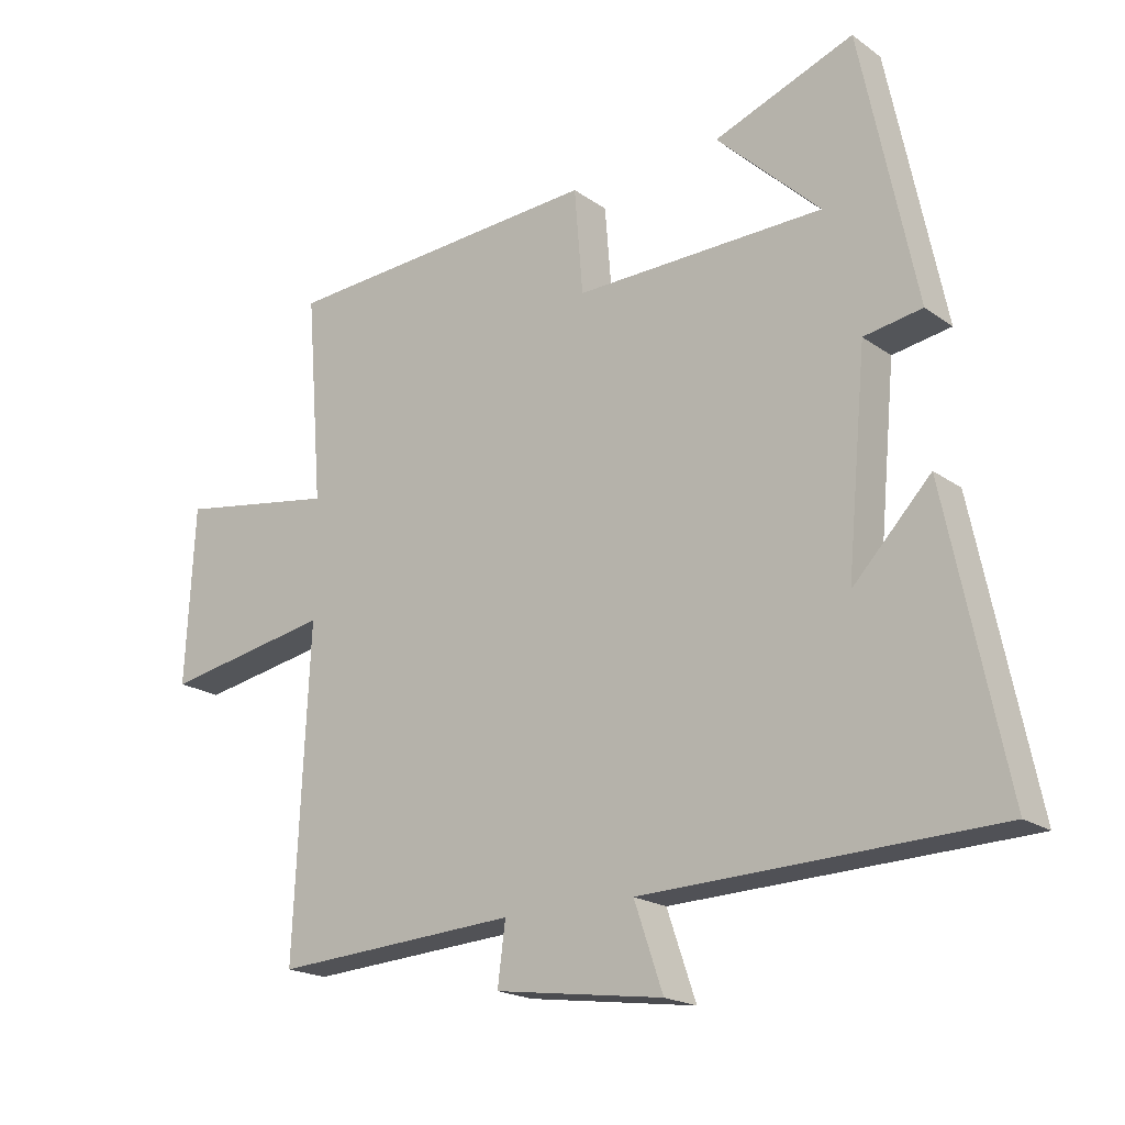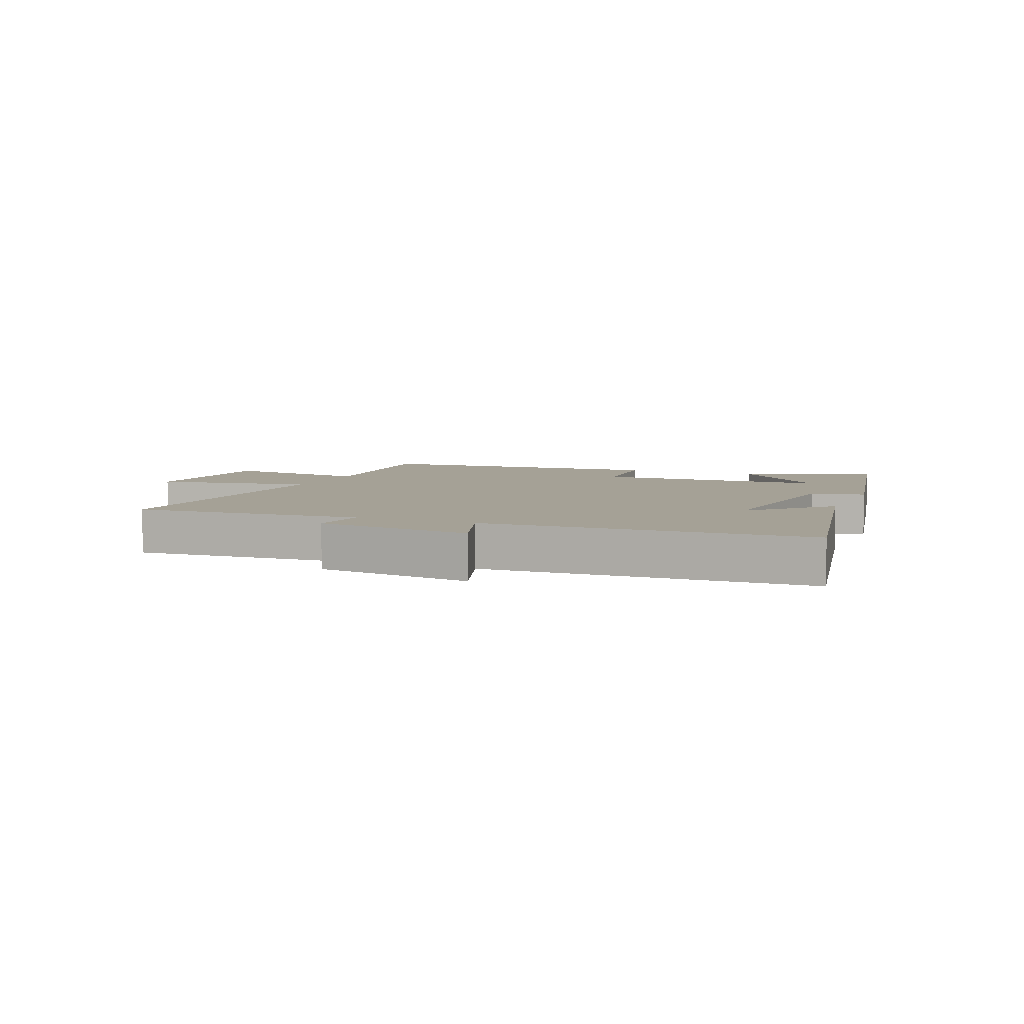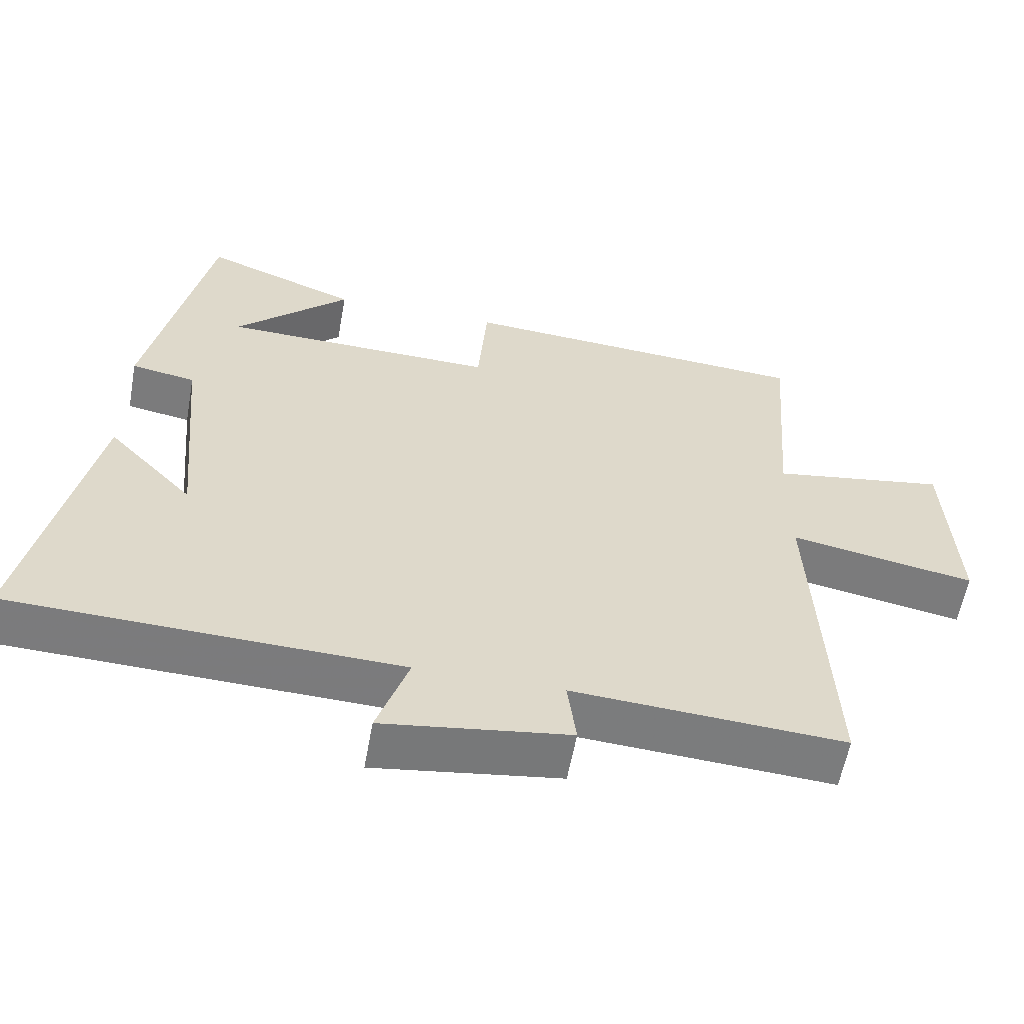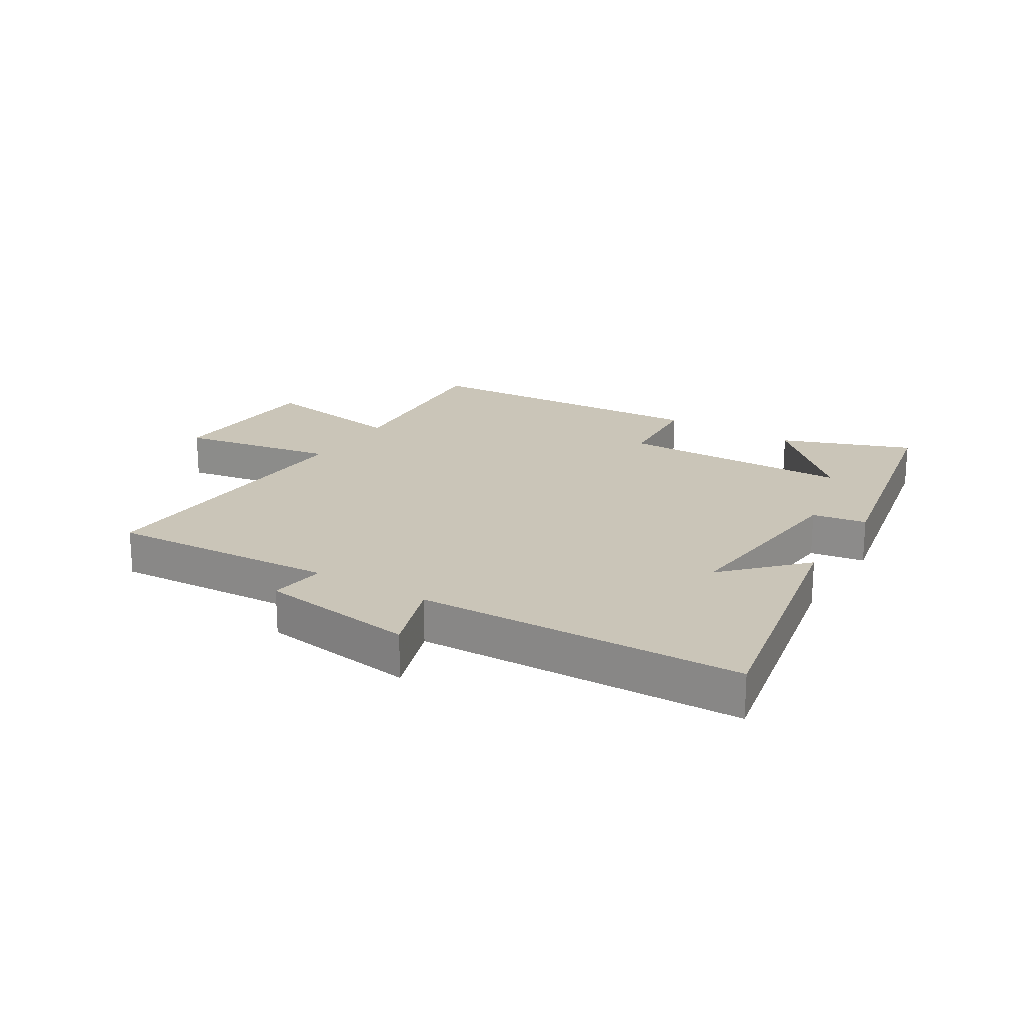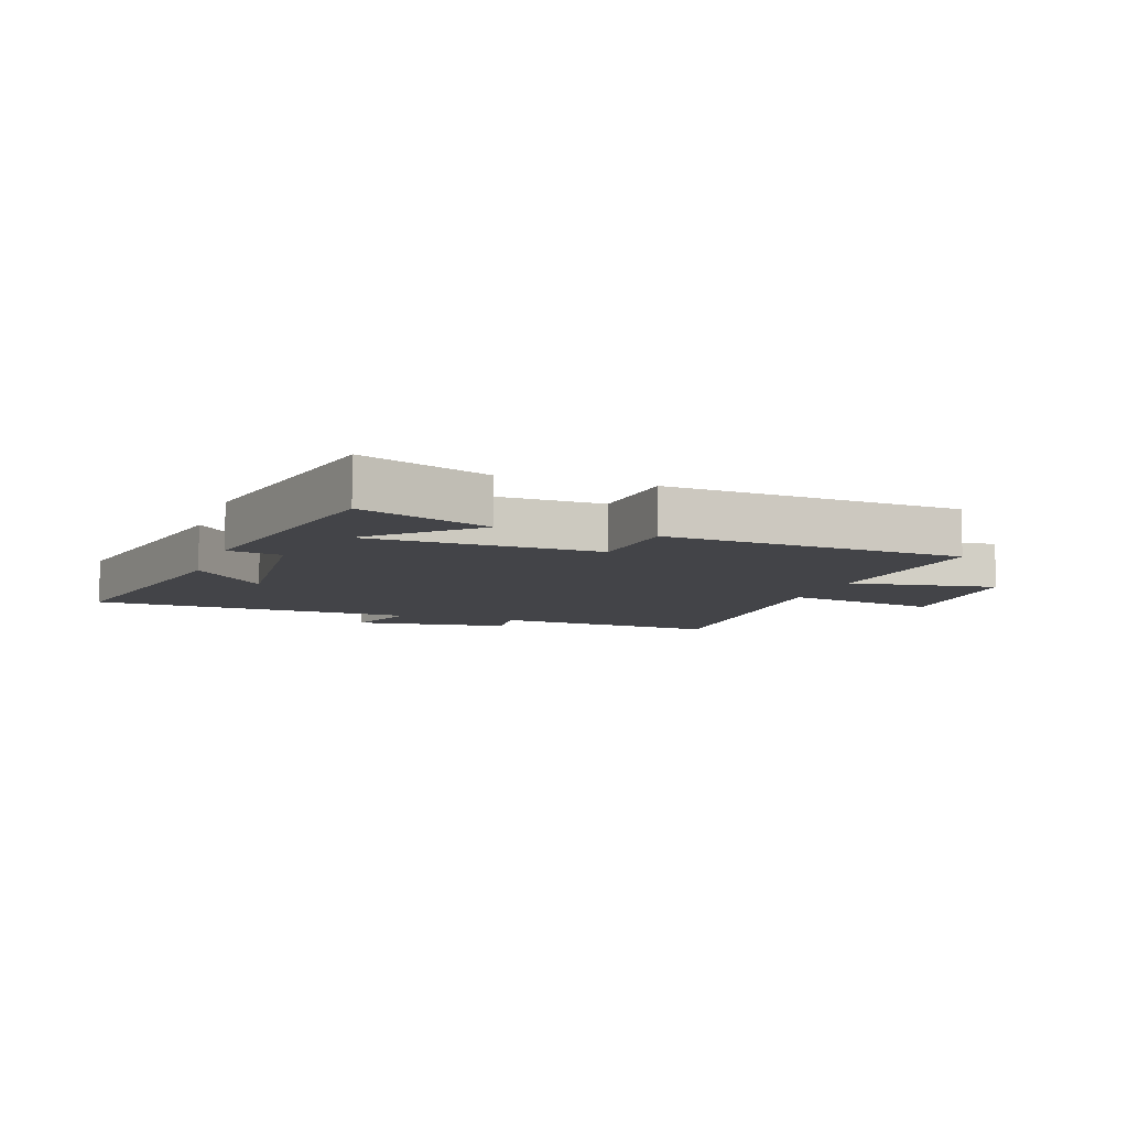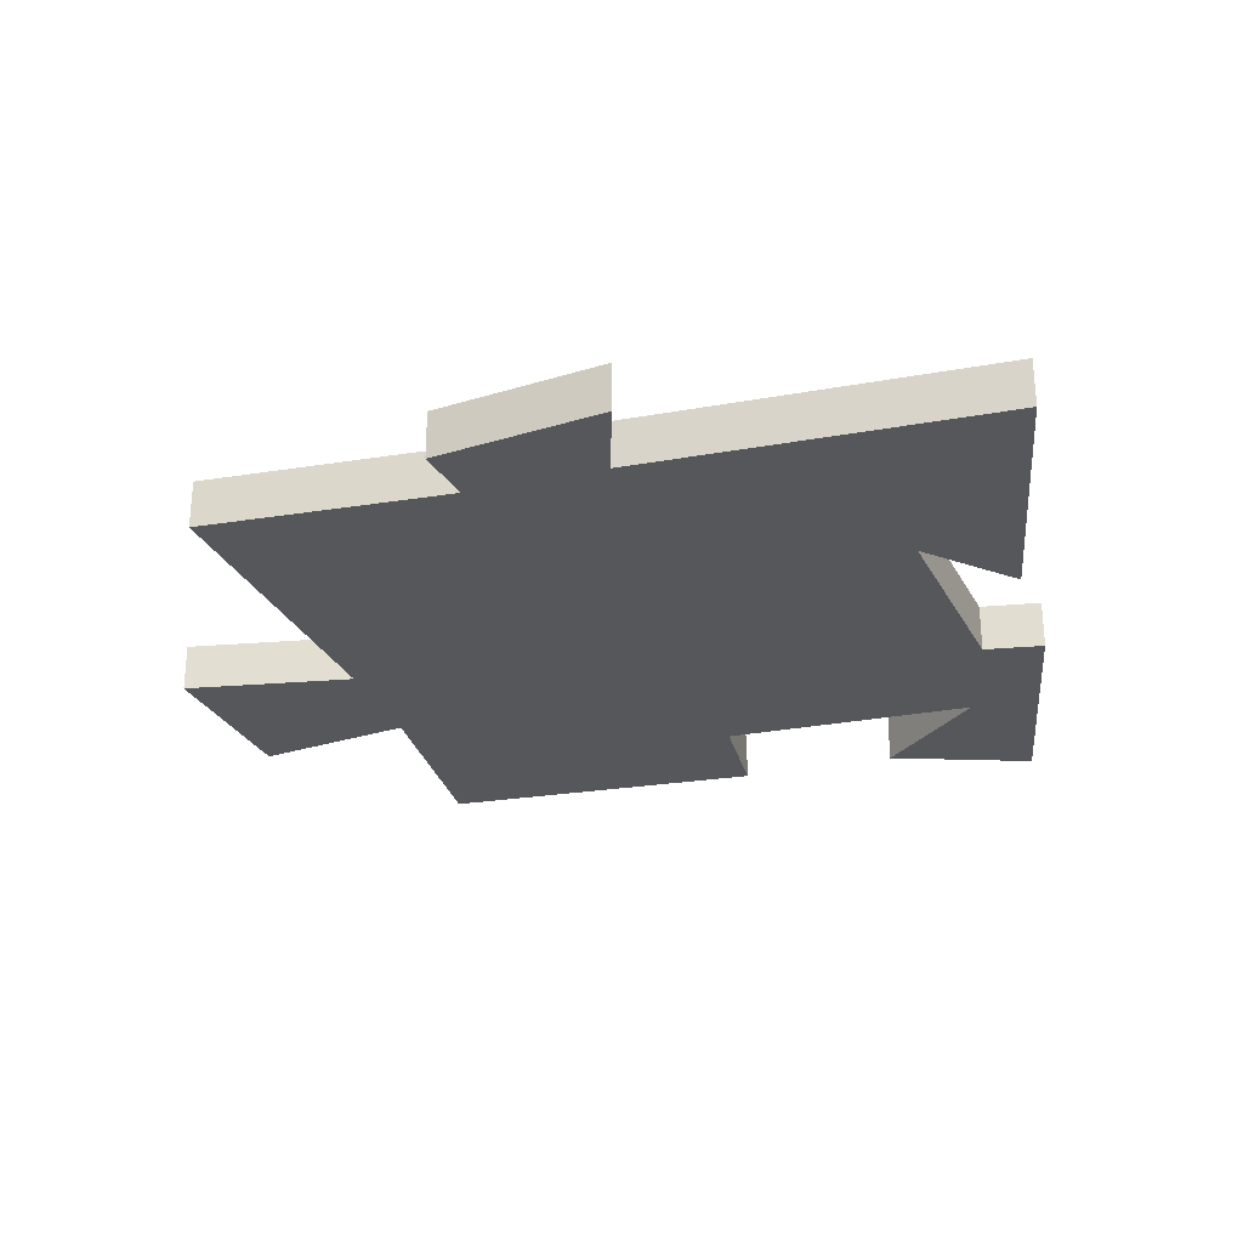
<metadata>
{"format":"obj","ext":"obj","renderer":"f3d","projection":"perspective","resolution":1024,"background":"white","views":[{"elev":-19.4,"azim":-142.5,"up":"+Z"},{"elev":6.0,"azim":-157.5,"up":"+Y"},{"elev":-58.4,"azim":-10.2,"up":"+Z"},{"elev":20.5,"azim":-148.1,"up":"+Y"},{"elev":-8.2,"azim":-19.4,"up":"+Y"},{"elev":-27.0,"azim":-162.3,"up":"+Y"}]}
</metadata>
<code>
v 0.525 0.07 0.468
v 0.5 0.07 0.153
v 0.743 0.07 0.192
v 0.757 0.07 -0.078
v 0.5 0.07 -0.031
v 0.523 0.07 -0.524
v 0.148 0.07 -0.5
v 0.16 0.07 -0.593
v -0.098 0.07 -0.629
v -0.054 0.07 -0.5
v -0.591 0.07 -0.482
v -0.5 0.07 -0.043
v -0.381 0.07 -0.168
v -0.411 0.07 0.156
v -0.5 0.07 0.171
v -0.415 0.07 0.581
v -0.201 0.07 0.5
v -0.36 0.07 0.348
v 0.022 0.07 0.34
v 0.035 0.07 0.5
v 0.525 0 0.468
v 0.5 0 0.153
v 0.743 0 0.192
v 0.757 0 -0.078
v 0.5 0 -0.031
v 0.523 0 -0.524
v 0.148 0 -0.5
v 0.16 0 -0.593
v -0.098 0 -0.629
v -0.054 0 -0.5
v -0.591 0 -0.482
v -0.5 0 -0.043
v -0.381 0 -0.168
v -0.411 0 0.156
v -0.5 0 0.171
v -0.415 0 0.581
v -0.201 0 0.5
v -0.36 0 0.348
v 0.022 0 0.34
v 0.035 0 0.5
f 19 20 1 2
f 18 19 2
f 16 17 18
f 14 15 16 18
f 13 14 18 2
f 11 12 13
f 13 2 3
f 11 13 3
f 10 11 3
f 7 8 9 10
f 5 6 7
f 5 7 10
f 3 4 5
f 3 5 10
f 22 21 40 39
f 22 39 38
f 38 37 36
f 38 36 35 34
f 22 38 34 33
f 33 32 31
f 23 22 33
f 23 33 31
f 23 31 30
f 30 29 28 27
f 27 26 25
f 30 27 25
f 25 24 23
f 30 25 23
f 1 21 22 2
f 2 22 23 3
f 3 23 24 4
f 4 24 25 5
f 5 25 26 6
f 6 26 27 7
f 7 27 28 8
f 8 28 29 9
f 9 29 30 10
f 10 30 31 11
f 11 31 32 12
f 12 32 33 13
f 13 33 34 14
f 14 34 35 15
f 15 35 36 16
f 16 36 37 17
f 17 37 38 18
f 18 38 39 19
f 19 39 40 20
f 20 40 21 1

</code>
